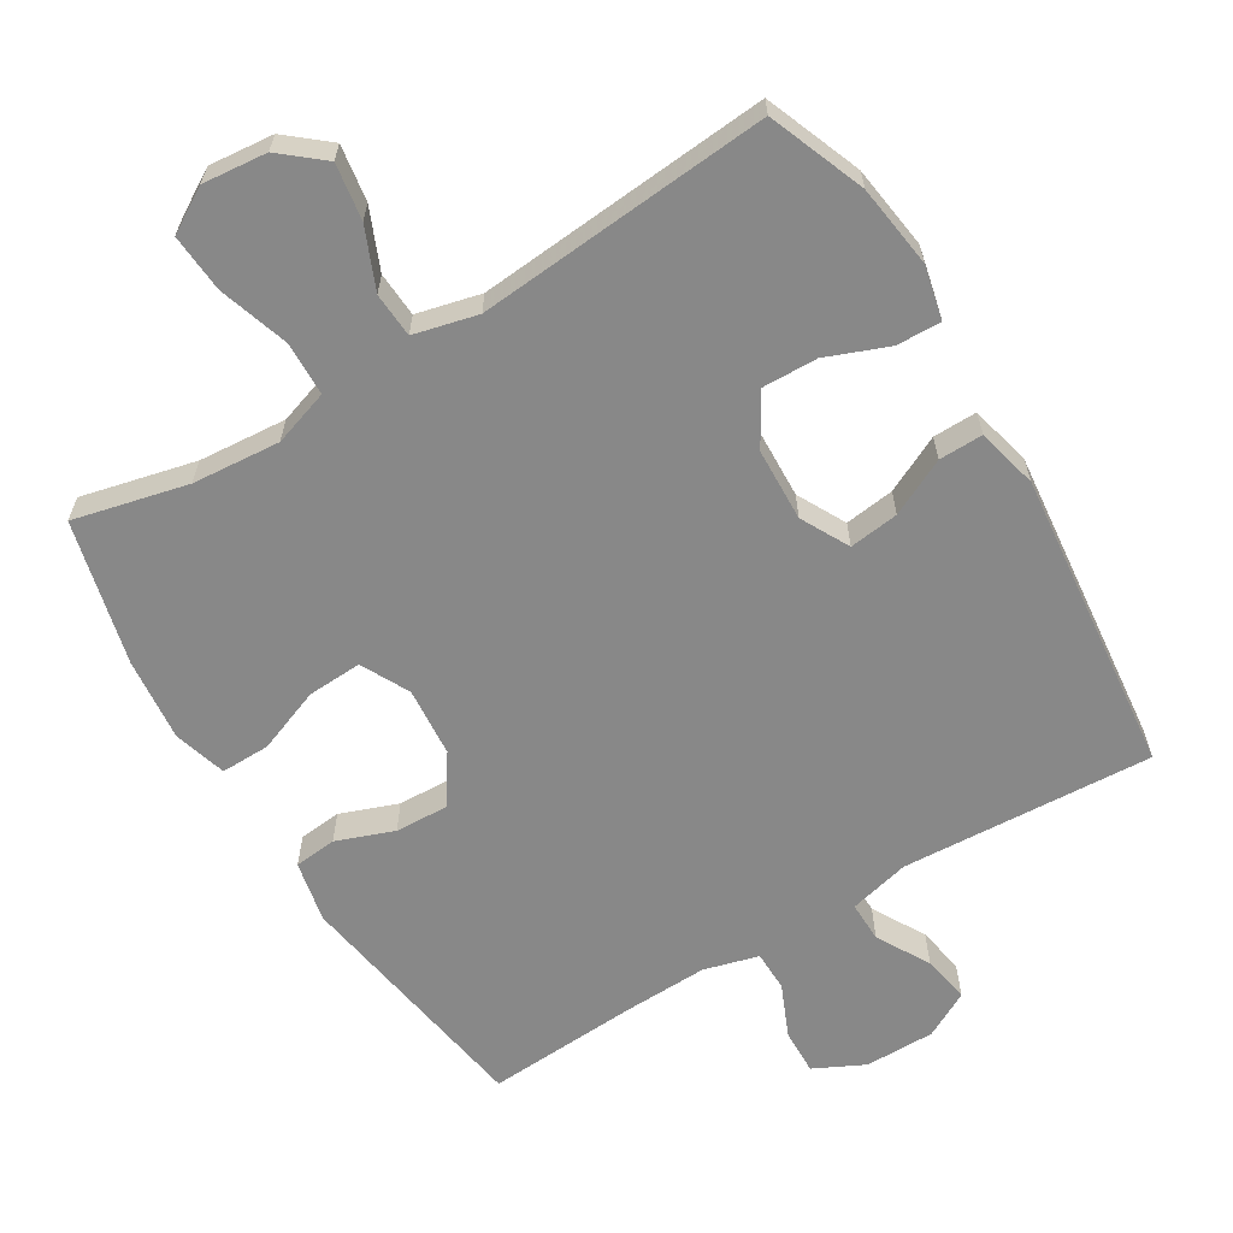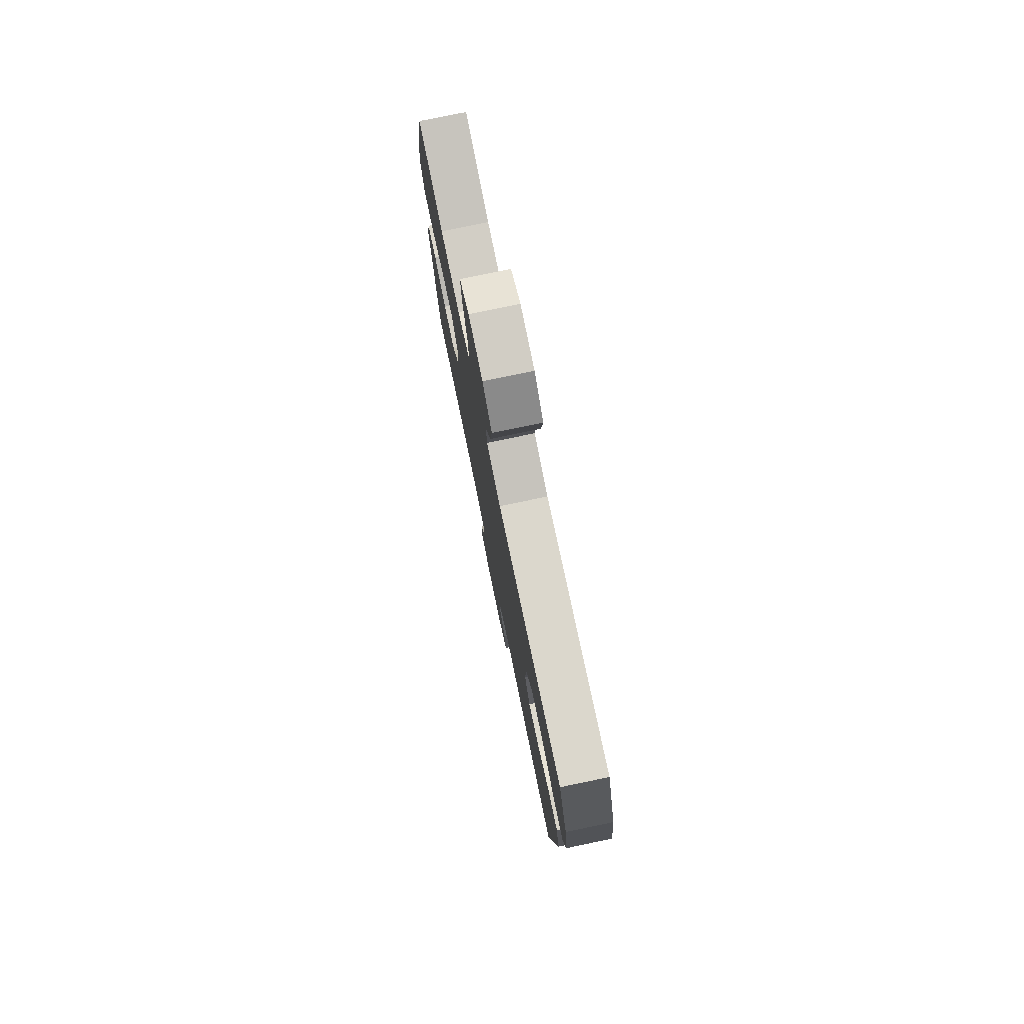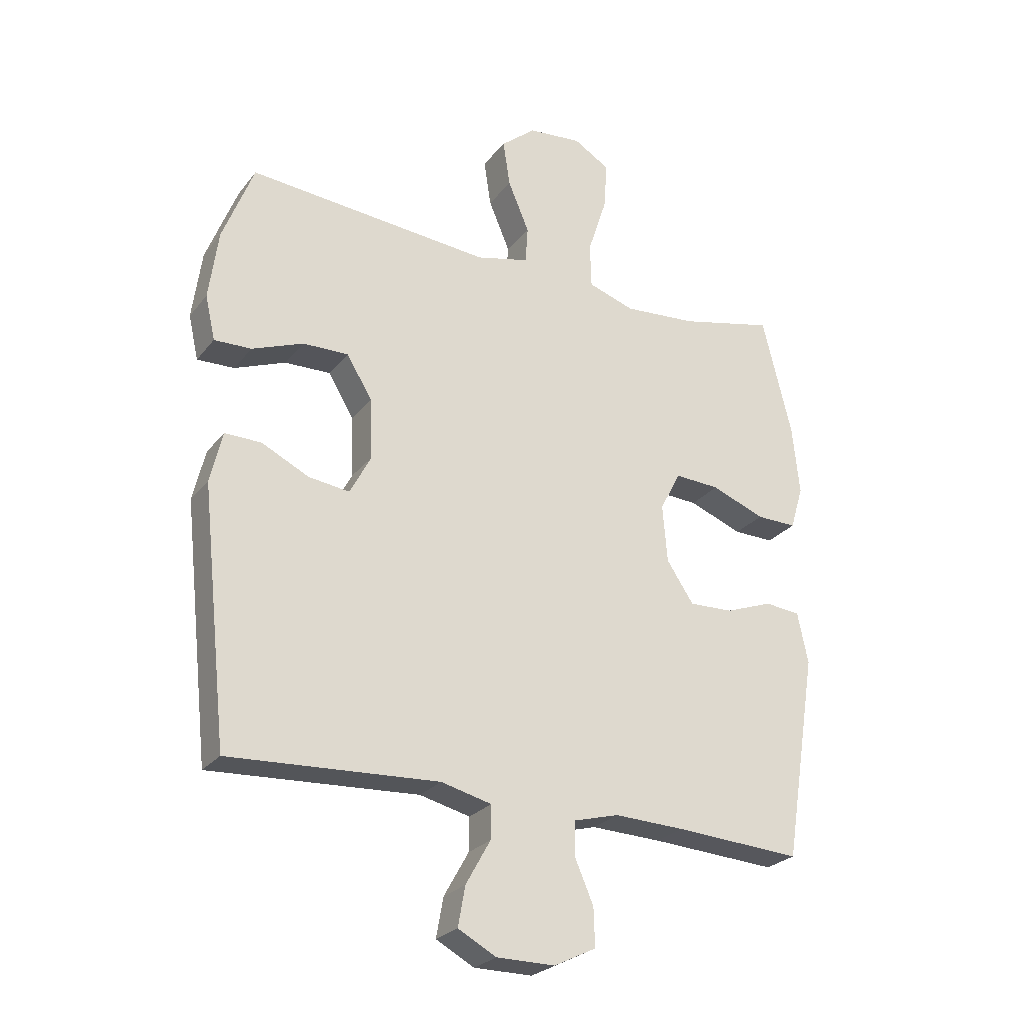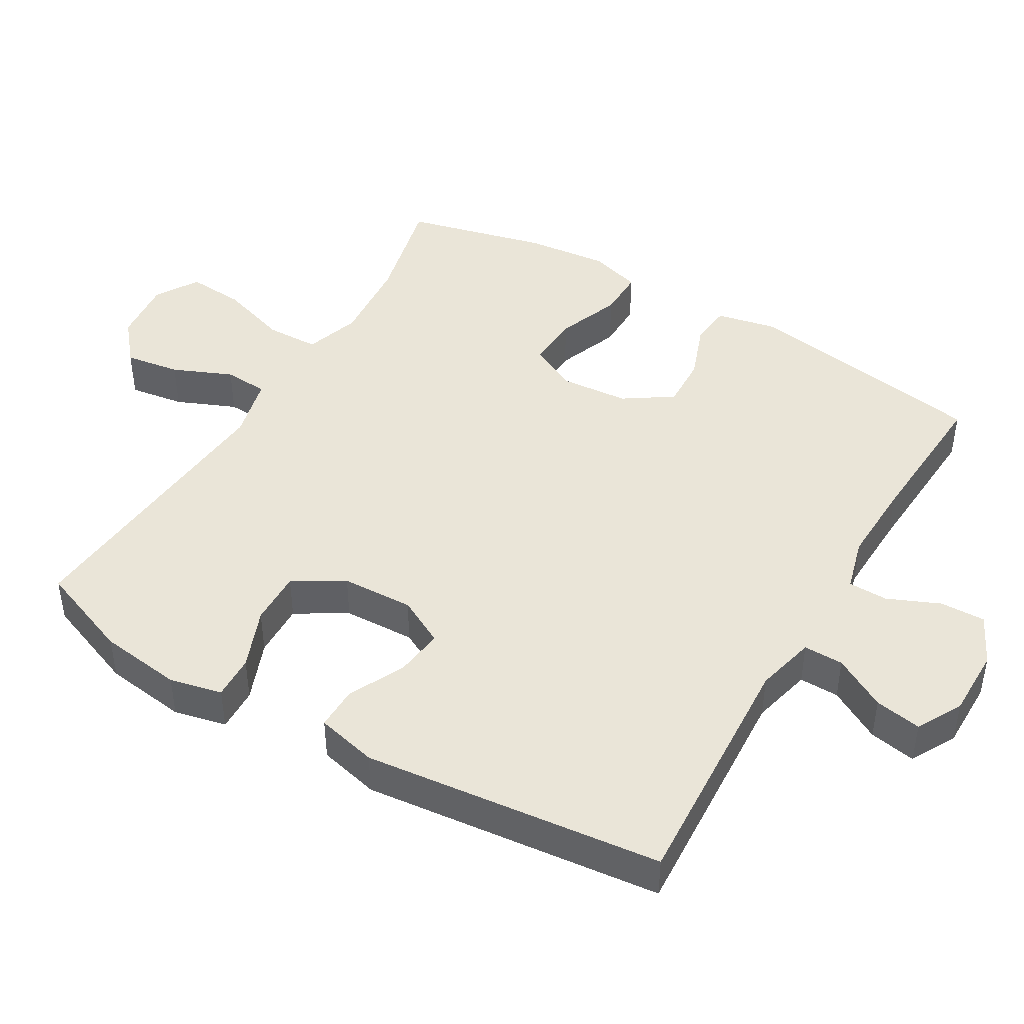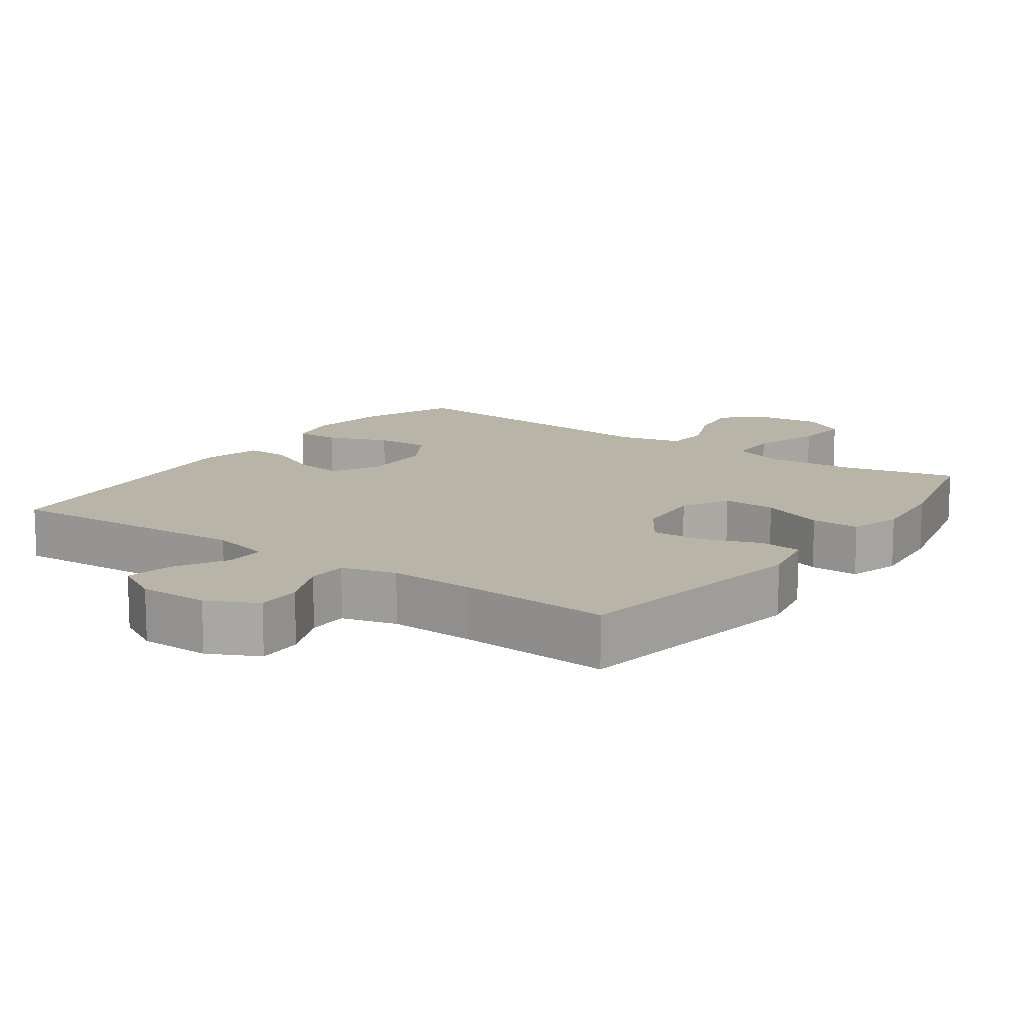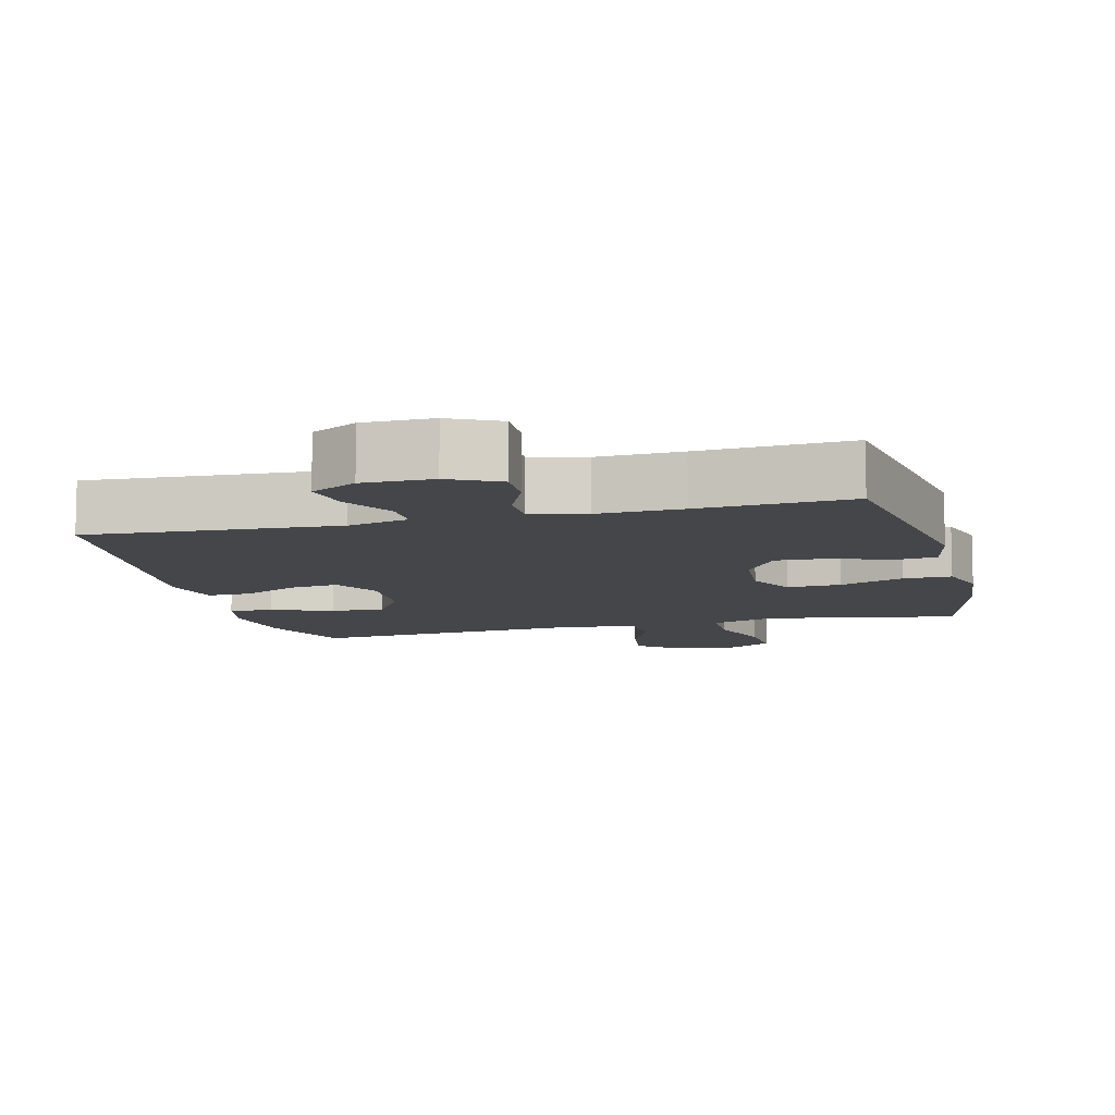
<metadata>
{"format":"obj","ext":"obj","renderer":"f3d","projection":"perspective","resolution":1024,"background":"white","views":[{"elev":-62.9,"azim":31.2,"up":"+Y"},{"elev":77.8,"azim":78.3,"up":"+Z"},{"elev":-25.8,"azim":150.9,"up":"+Z"},{"elev":44.7,"azim":120.4,"up":"+Y"},{"elev":13.1,"azim":-144.6,"up":"+Y"},{"elev":-9.5,"azim":-165.8,"up":"+Y"}]}
</metadata>
<code>
v 0.5 0.07 -0.5
v 0.145 0.07 -0.48
v 0.059 0.07 -0.501
v 0.06 0.07 -0.558
v 0.102 0.07 -0.633
v 0.114 0.07 -0.7
v 0.049 0.07 -0.735
v -0.05 0.07 -0.735
v -0.121 0.07 -0.7
v -0.119 0.07 -0.635
v -0.087 0.07 -0.561
v -0.088 0.07 -0.504
v -0.165 0.07 -0.483
v -0.285 0.07 -0.487
v -0.5 0.07 -0.5
v -0.556 0.07 -0.15
v -0.538 0.07 -0.063
v -0.478 0.07 -0.057
v -0.397 0.07 -0.087
v -0.322 0.07 -0.09
v -0.276 0.07 -0.021
v -0.268 0.07 0.077
v -0.303 0.07 0.145
v -0.38 0.07 0.141
v -0.471 0.07 0.106
v -0.54 0.07 0.105
v -0.562 0.07 0.179
v -0.55 0.07 0.297
v -0.5 0.07 0.5
v -0.339 0.07 0.462
v -0.215 0.07 0.452
v -0.136 0.07 0.478
v -0.134 0.07 0.554
v -0.166 0.07 0.653
v -0.172 0.07 0.735
v -0.11 0.07 0.772
v -0.019 0.07 0.763
v 0.04 0.07 0.714
v 0.028 0.07 0.635
v -0.008 0.07 0.55
v -0.004 0.07 0.487
v 0.086 0.07 0.465
v 0.5 0.07 0.5
v 0.553 0.07 0.364
v 0.569 0.07 0.246
v 0.552 0.07 0.171
v 0.489 0.07 0.173
v 0.402 0.07 0.207
v 0.324 0.07 0.209
v 0.281 0.07 0.137
v 0.277 0.07 0.034
v 0.313 0.07 -0.034
v 0.383 0.07 -0.025
v 0.463 0.07 0.014
v 0.525 0.07 0.015
v 0.546 0.07 -0.072
v 0.5 0 -0.5
v 0.145 0 -0.48
v 0.059 0 -0.501
v 0.06 0 -0.558
v 0.102 0 -0.633
v 0.114 0 -0.7
v 0.049 0 -0.735
v -0.05 0 -0.735
v -0.121 0 -0.7
v -0.119 0 -0.635
v -0.087 0 -0.561
v -0.088 0 -0.504
v -0.165 0 -0.483
v -0.285 0 -0.487
v -0.5 0 -0.5
v -0.556 0 -0.15
v -0.538 0 -0.063
v -0.478 0 -0.057
v -0.397 0 -0.087
v -0.322 0 -0.09
v -0.276 0 -0.021
v -0.268 0 0.077
v -0.303 0 0.145
v -0.38 0 0.141
v -0.471 0 0.106
v -0.54 0 0.105
v -0.562 0 0.179
v -0.55 0 0.297
v -0.5 0 0.5
v -0.339 0 0.462
v -0.215 0 0.452
v -0.136 0 0.478
v -0.134 0 0.554
v -0.166 0 0.653
v -0.172 0 0.735
v -0.11 0 0.772
v -0.019 0 0.763
v 0.04 0 0.714
v 0.028 0 0.635
v -0.008 0 0.55
v -0.004 0 0.487
v 0.086 0 0.465
v 0.5 0 0.5
v 0.553 0 0.364
v 0.569 0 0.246
v 0.552 0 0.171
v 0.489 0 0.173
v 0.402 0 0.207
v 0.324 0 0.209
v 0.281 0 0.137
v 0.277 0 0.034
v 0.313 0 -0.034
v 0.383 0 -0.025
v 0.463 0 0.014
v 0.525 0 0.015
v 0.546 0 -0.072
f 56 1 2
f 55 56 2
f 54 55 2
f 53 54 2
f 52 53 2 3
f 51 52 3
f 50 51 3
f 46 47 48
f 45 46 48
f 44 45 48
f 43 44 48
f 42 43 48
f 41 42 48 49
f 38 39 40
f 37 38 40
f 36 37 40
f 35 36 40
f 34 35 40
f 33 34 40
f 32 33 40 41
f 41 49 50
f 32 41 50
f 31 32 50
f 28 29 30
f 27 28 30
f 26 27 30
f 25 26 30
f 24 25 30
f 23 24 30 31
f 17 18 19
f 16 17 19
f 15 16 19
f 14 15 19
f 13 14 19 20
f 12 13 20 21
f 9 10 11
f 8 9 11
f 7 8 11
f 6 7 11
f 5 6 11
f 4 5 11
f 3 4 11 12
f 31 50 3
f 23 31 3
f 22 23 3
f 3 12 21 22
f 58 57 112
f 58 112 111
f 58 111 110
f 58 110 109
f 59 58 109 108
f 59 108 107
f 59 107 106
f 104 103 102
f 104 102 101
f 104 101 100
f 104 100 99
f 104 99 98
f 105 104 98 97
f 96 95 94
f 96 94 93
f 96 93 92
f 96 92 91
f 96 91 90
f 96 90 89
f 97 96 89 88
f 106 105 97
f 106 97 88
f 106 88 87
f 86 85 84
f 86 84 83
f 86 83 82
f 86 82 81
f 86 81 80
f 87 86 80 79
f 75 74 73
f 75 73 72
f 75 72 71
f 75 71 70
f 76 75 70 69
f 77 76 69 68
f 67 66 65
f 67 65 64
f 67 64 63
f 67 63 62
f 67 62 61
f 67 61 60
f 68 67 60 59
f 59 106 87
f 59 87 79
f 59 79 78
f 78 77 68 59
f 1 57 58 2
f 2 58 59 3
f 3 59 60 4
f 4 60 61 5
f 5 61 62 6
f 6 62 63 7
f 7 63 64 8
f 8 64 65 9
f 9 65 66 10
f 10 66 67 11
f 11 67 68 12
f 12 68 69 13
f 13 69 70 14
f 14 70 71 15
f 15 71 72 16
f 16 72 73 17
f 17 73 74 18
f 18 74 75 19
f 19 75 76 20
f 20 76 77 21
f 21 77 78 22
f 22 78 79 23
f 23 79 80 24
f 24 80 81 25
f 25 81 82 26
f 26 82 83 27
f 27 83 84 28
f 28 84 85 29
f 29 85 86 30
f 30 86 87 31
f 31 87 88 32
f 32 88 89 33
f 33 89 90 34
f 34 90 91 35
f 35 91 92 36
f 36 92 93 37
f 37 93 94 38
f 38 94 95 39
f 39 95 96 40
f 40 96 97 41
f 41 97 98 42
f 42 98 99 43
f 43 99 100 44
f 44 100 101 45
f 45 101 102 46
f 46 102 103 47
f 47 103 104 48
f 48 104 105 49
f 49 105 106 50
f 50 106 107 51
f 51 107 108 52
f 52 108 109 53
f 53 109 110 54
f 54 110 111 55
f 55 111 112 56
f 56 112 57 1

</code>
